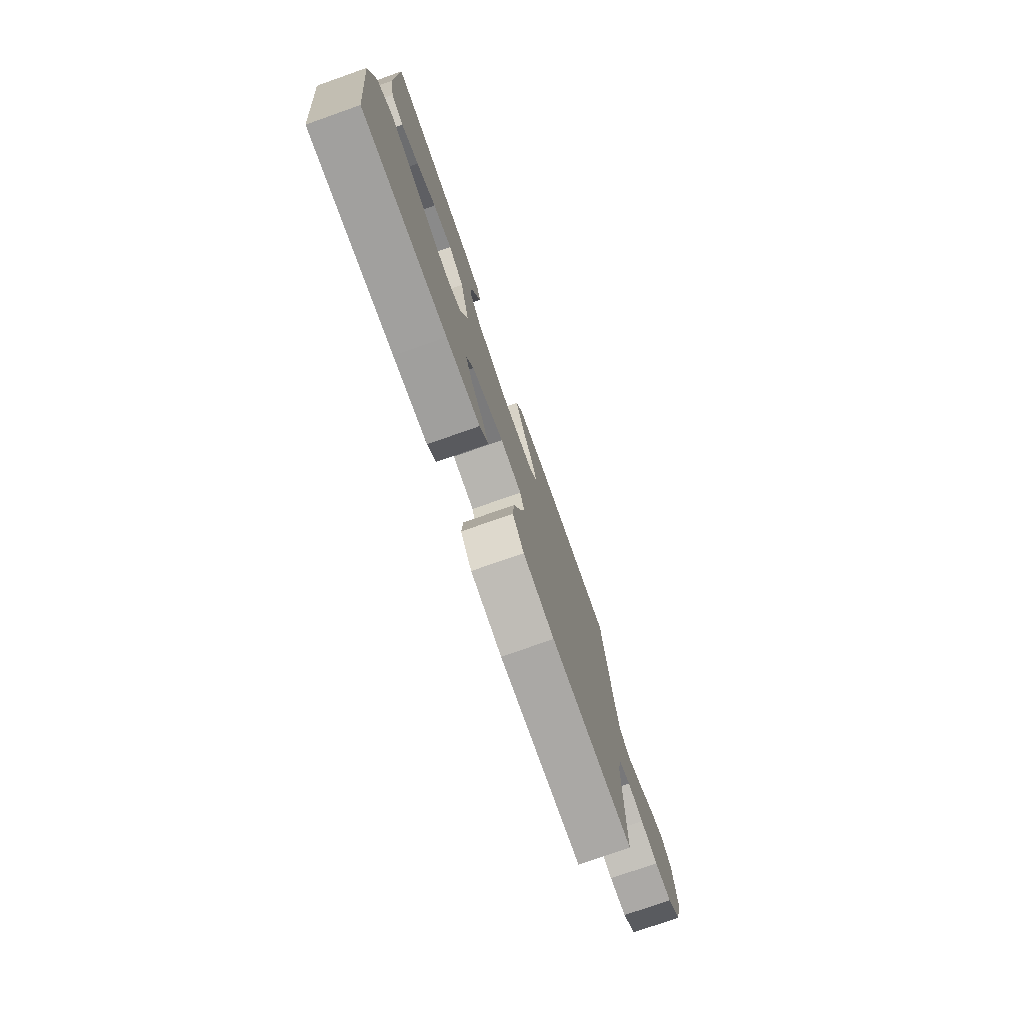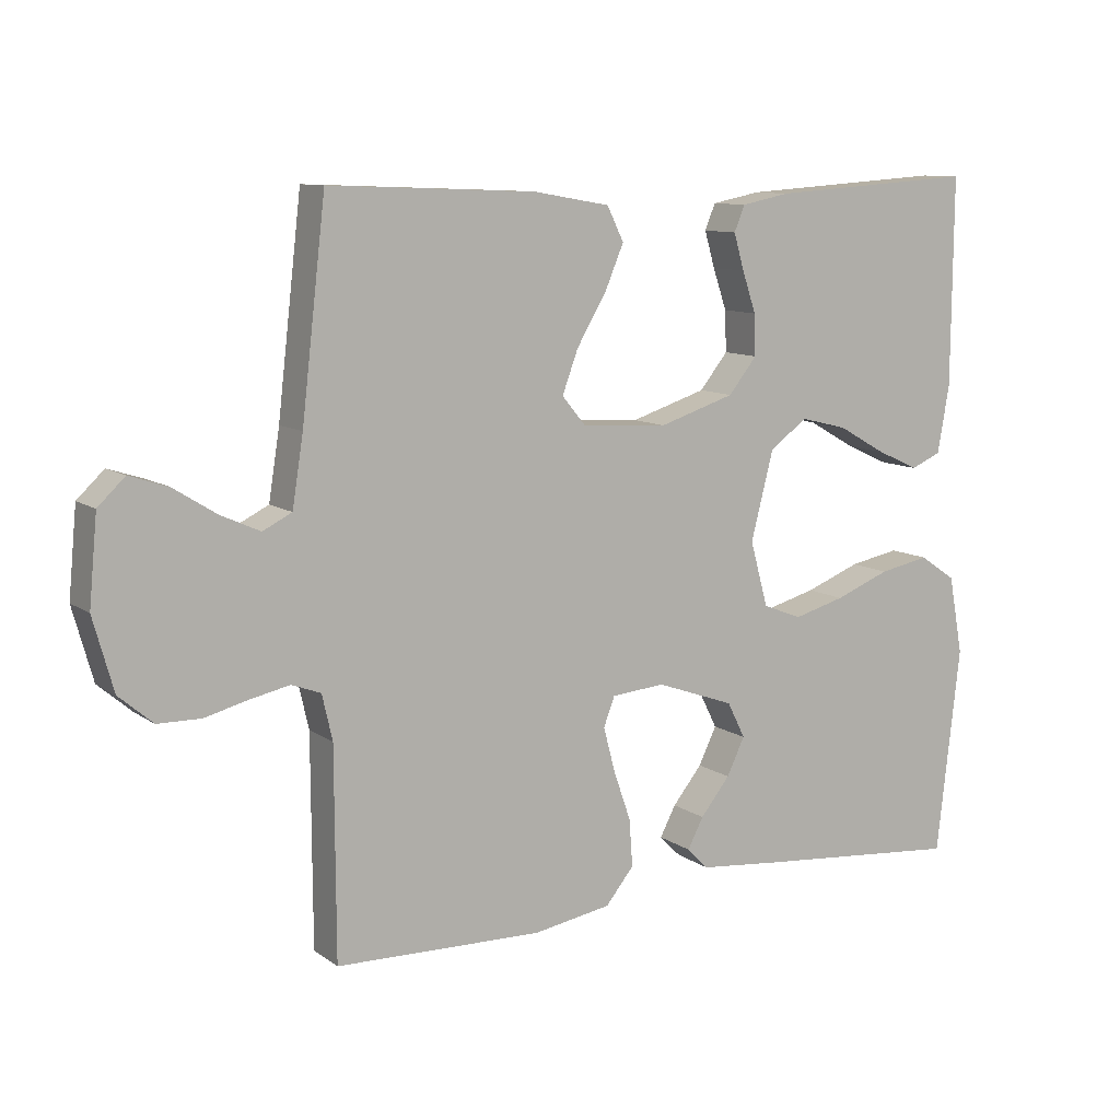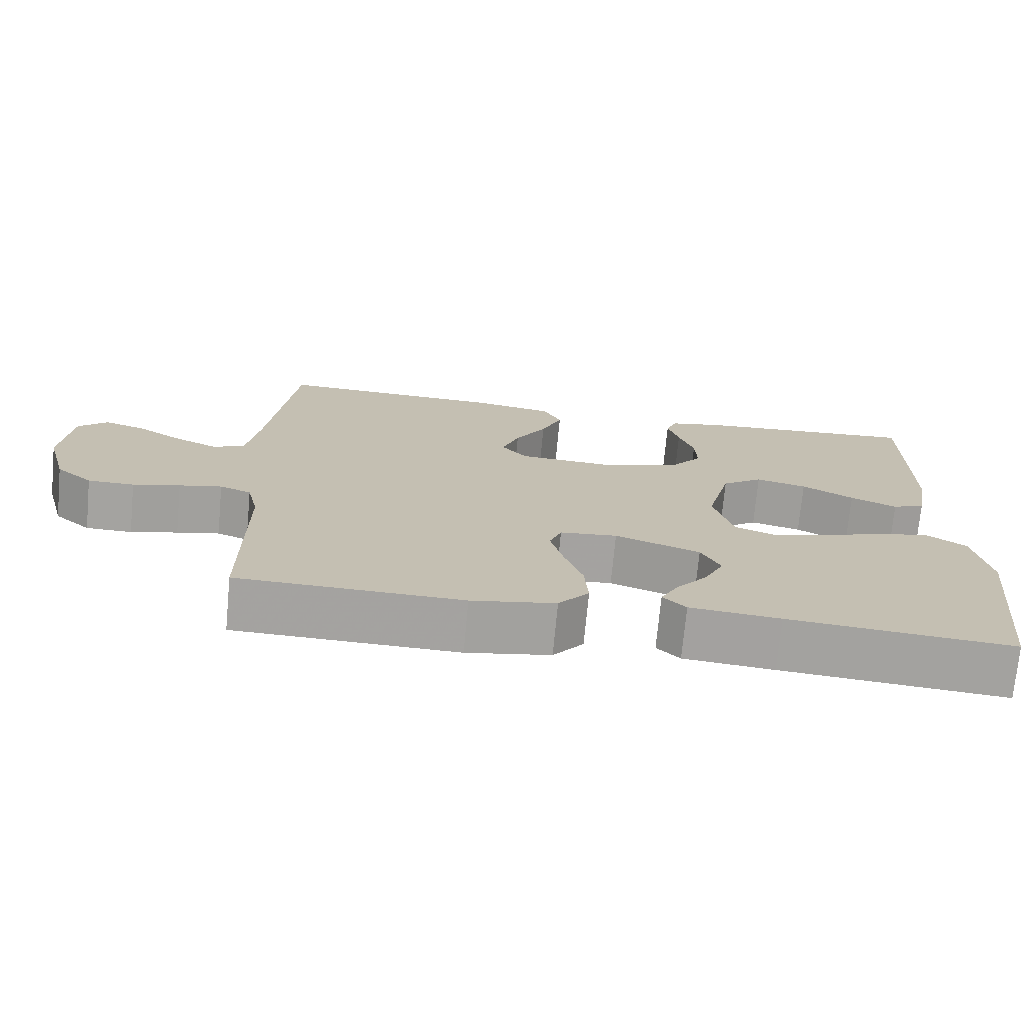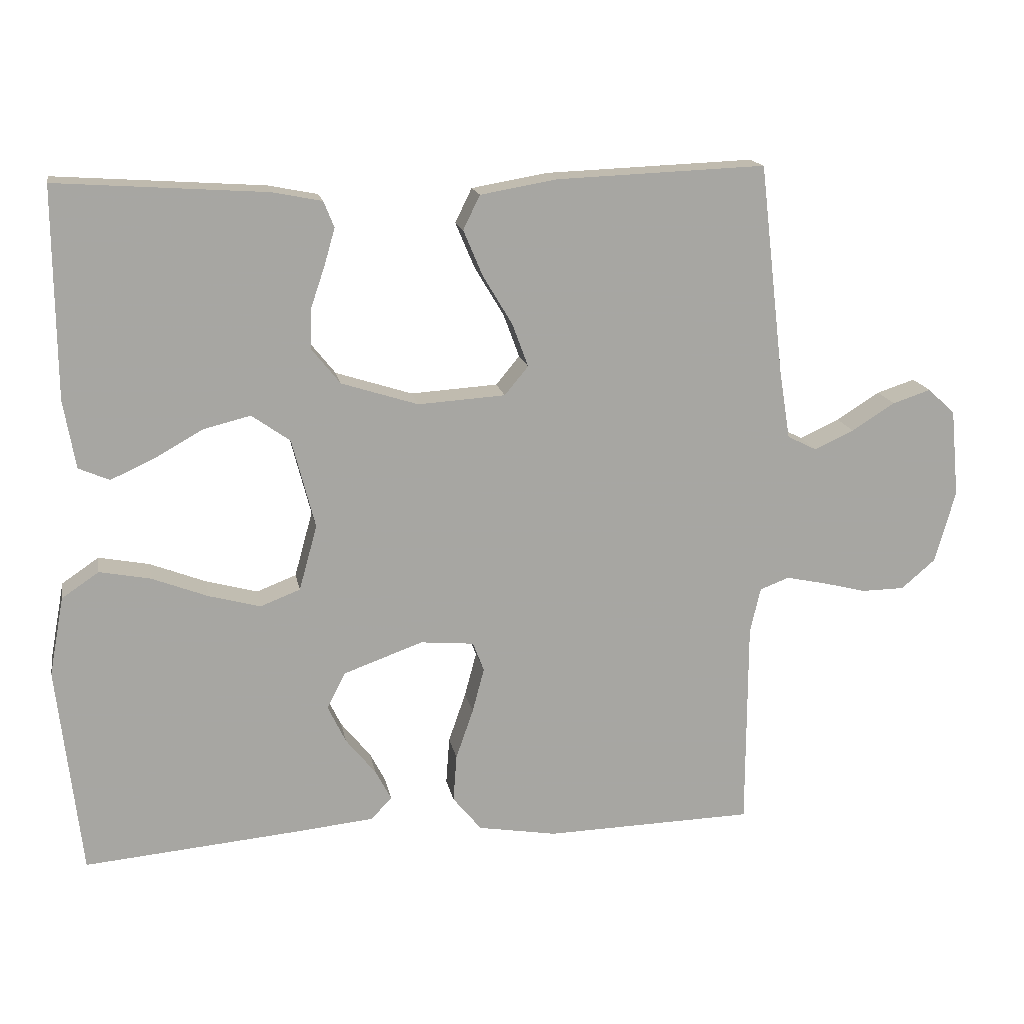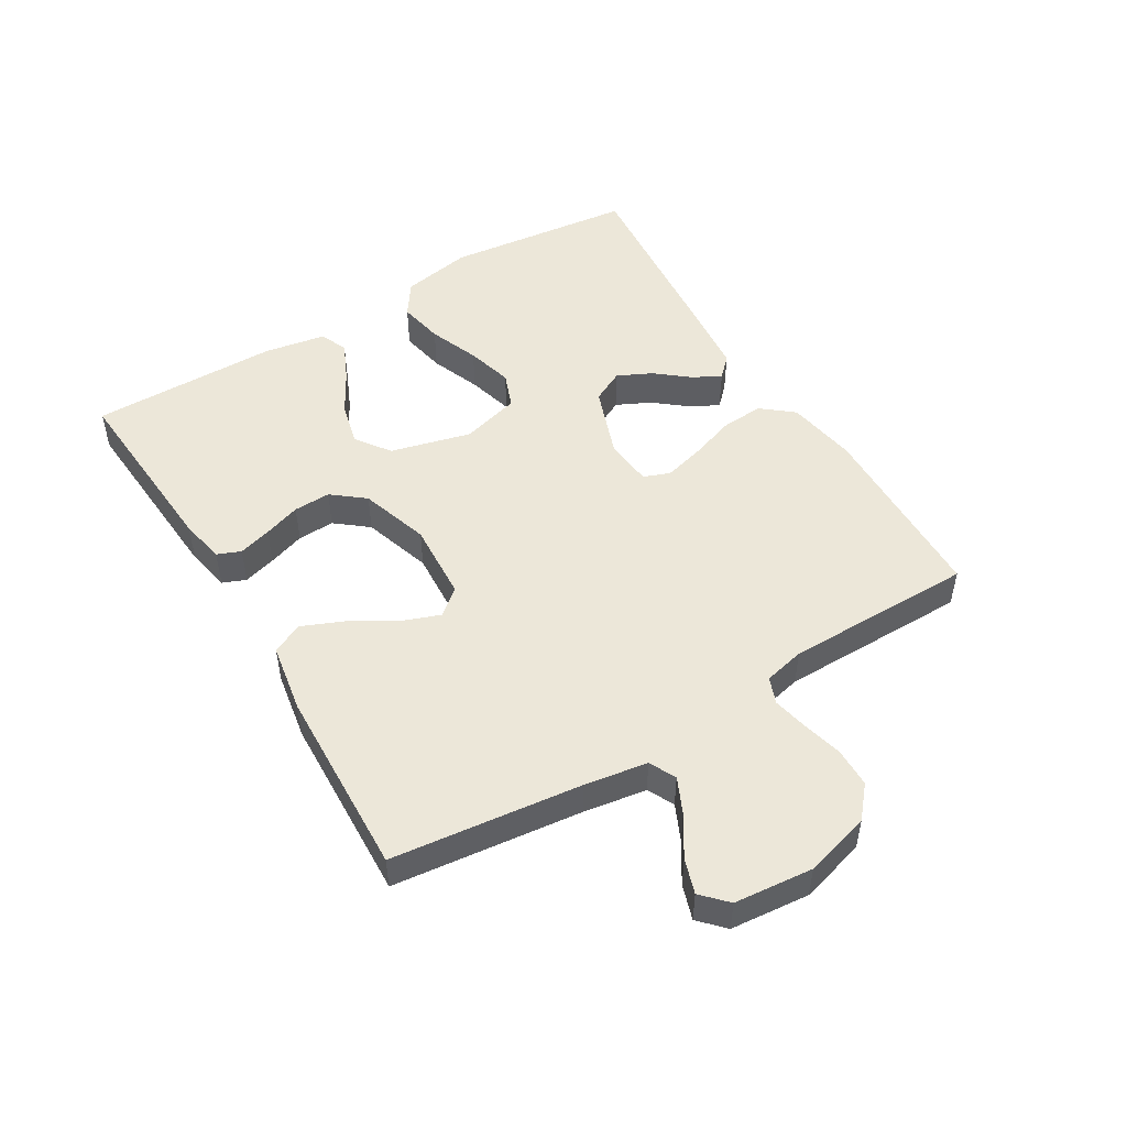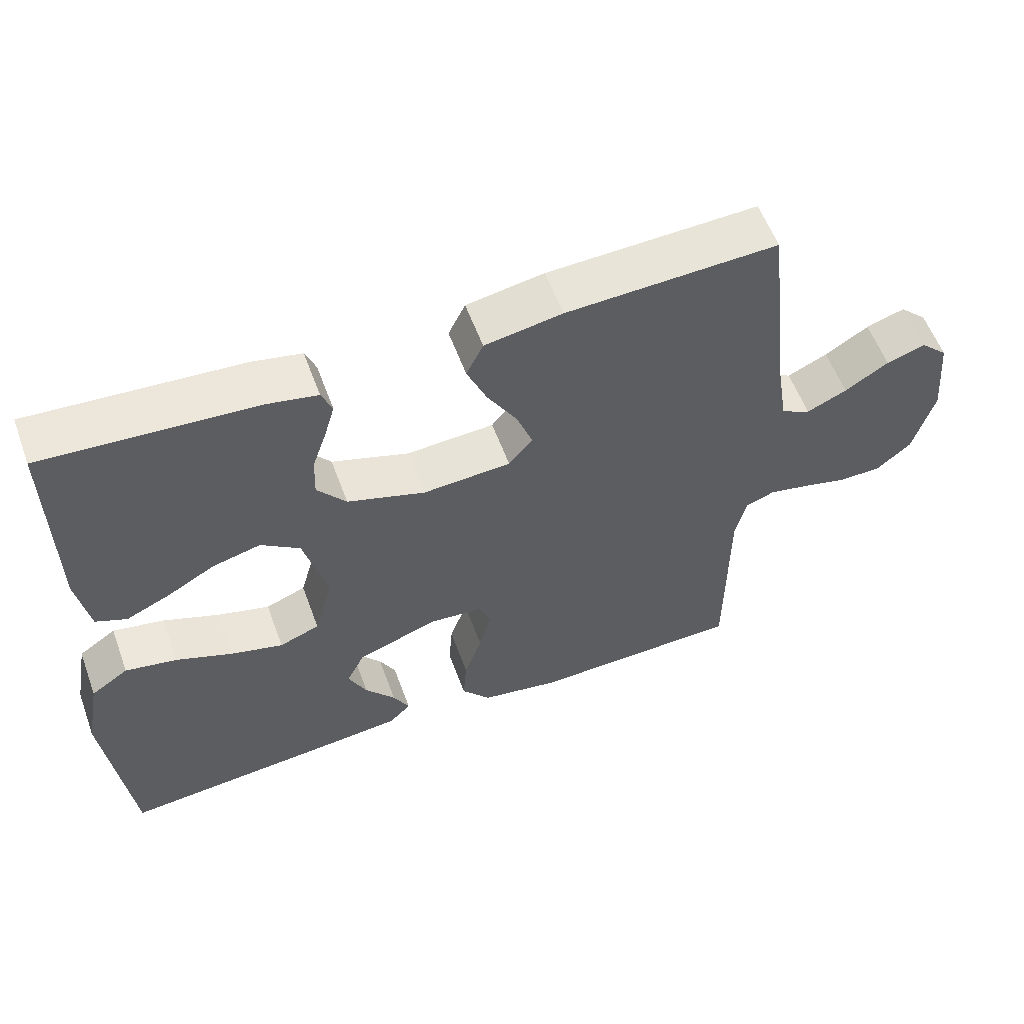
<metadata>
{"format":"obj","ext":"obj","renderer":"f3d","projection":"perspective","resolution":1024,"background":"white","views":[{"elev":-76.5,"azim":-70.6,"up":"+Z"},{"elev":10.2,"azim":148.8,"up":"+Z"},{"elev":-72.8,"azim":174.7,"up":"+Z"},{"elev":16.1,"azim":-10.5,"up":"+Z"},{"elev":50.0,"azim":58.9,"up":"+Y"},{"elev":57.3,"azim":-20.1,"up":"+Z"}]}
</metadata>
<code>
v 0.5 0.07 0.5
v 0.535 0.07 0.2
v 0.551 0.07 0.1
v 0.593 0.07 0.079
v 0.65 0.07 0.105
v 0.712 0.07 0.144
v 0.767 0.07 0.162
v 0.806 0.07 0.125
v 0.818 0.07 0
v 0.789 0.07 -0.104
v 0.74 0.07 -0.146
v 0.678 0.07 -0.147
v 0.615 0.07 -0.131
v 0.558 0.07 -0.119
v 0.516 0.07 -0.135
v 0.501 0.07 -0.2
v 0.5 0.07 -0.5
v 0.2 0.07 -0.508
v 0.087 0.07 -0.489
v 0.046 0.07 -0.439
v 0.051 0.07 -0.371
v 0.076 0.07 -0.299
v 0.093 0.07 -0.235
v 0.077 0.07 -0.193
v 0 0.07 -0.186
v -0.114 0.07 -0.227
v -0.14 0.07 -0.279
v -0.114 0.07 -0.333
v -0.071 0.07 -0.386
v -0.048 0.07 -0.43
v -0.079 0.07 -0.461
v -0.2 0.07 -0.473
v -0.5 0.07 -0.5
v -0.534 0.07 -0.2
v -0.513 0.07 -0.087
v -0.46 0.07 -0.051
v -0.387 0.07 -0.065
v -0.307 0.07 -0.096
v -0.233 0.07 -0.116
v -0.176 0.07 -0.094
v -0.15 0.07 0
v -0.183 0.07 0.128
v -0.238 0.07 0.167
v -0.306 0.07 0.15
v -0.375 0.07 0.111
v -0.437 0.07 0.083
v -0.481 0.07 0.102
v -0.498 0.07 0.2
v -0.5 0.07 0.5
v -0.2 0.07 0.48
v -0.129 0.07 0.466
v -0.114 0.07 0.429
v -0.129 0.07 0.377
v -0.149 0.07 0.318
v -0.151 0.07 0.259
v -0.11 0.07 0.208
v 0 0.07 0.173
v 0.125 0.07 0.181
v 0.159 0.07 0.222
v 0.136 0.07 0.284
v 0.094 0.07 0.354
v 0.066 0.07 0.42
v 0.09 0.07 0.469
v 0.2 0.07 0.488
v 0.5 0 0.5
v 0.535 0 0.2
v 0.551 0 0.1
v 0.593 0 0.079
v 0.65 0 0.105
v 0.712 0 0.144
v 0.767 0 0.162
v 0.806 0 0.125
v 0.818 0 0
v 0.789 0 -0.104
v 0.74 0 -0.146
v 0.678 0 -0.147
v 0.615 0 -0.131
v 0.558 0 -0.119
v 0.516 0 -0.135
v 0.501 0 -0.2
v 0.5 0 -0.5
v 0.2 0 -0.508
v 0.087 0 -0.489
v 0.046 0 -0.439
v 0.051 0 -0.371
v 0.076 0 -0.299
v 0.093 0 -0.235
v 0.077 0 -0.193
v 0 0 -0.186
v -0.114 0 -0.227
v -0.14 0 -0.279
v -0.114 0 -0.333
v -0.071 0 -0.386
v -0.048 0 -0.43
v -0.079 0 -0.461
v -0.2 0 -0.473
v -0.5 0 -0.5
v -0.534 0 -0.2
v -0.513 0 -0.087
v -0.46 0 -0.051
v -0.387 0 -0.065
v -0.307 0 -0.096
v -0.233 0 -0.116
v -0.176 0 -0.094
v -0.15 0 0
v -0.183 0 0.128
v -0.238 0 0.167
v -0.306 0 0.15
v -0.375 0 0.111
v -0.437 0 0.083
v -0.481 0 0.102
v -0.498 0 0.2
v -0.5 0 0.5
v -0.2 0 0.48
v -0.129 0 0.466
v -0.114 0 0.429
v -0.129 0 0.377
v -0.149 0 0.318
v -0.151 0 0.259
v -0.11 0 0.208
v 0 0 0.173
v 0.125 0 0.181
v 0.159 0 0.222
v 0.136 0 0.284
v 0.094 0 0.354
v 0.066 0 0.42
v 0.09 0 0.469
v 0.2 0 0.488
f 63 64 1 2
f 60 61 62 63
f 59 60 63 2
f 58 59 2 3
f 57 58 3 4
f 51 52 53 54
f 49 50 51 54
f 49 54 55
f 48 49 55 56
f 44 45 46 47
f 44 47 48 56
f 35 36 37 38
f 35 38 39
f 34 35 39
f 33 34 39
f 32 33 39 40
f 28 29 30 31
f 27 28 31 32
f 19 20 21 22
f 19 22 23
f 16 17 18 19
f 15 16 19 23
f 14 15 23 24
f 10 11 12 13
f 10 13 14
f 9 10 14
f 5 6 7 8
f 4 5 8 9
f 57 4 9 14
f 43 44 56
f 42 43 56 57
f 41 42 57 14
f 27 32 40 41
f 26 27 41
f 25 26 41
f 14 24 25 41
f 66 65 128 127
f 127 126 125 124
f 66 127 124 123
f 67 66 123 122
f 68 67 122 121
f 118 117 116 115
f 118 115 114 113
f 119 118 113
f 120 119 113 112
f 111 110 109 108
f 120 112 111 108
f 102 101 100 99
f 103 102 99
f 103 99 98
f 103 98 97
f 104 103 97 96
f 95 94 93 92
f 96 95 92 91
f 86 85 84 83
f 87 86 83
f 83 82 81 80
f 87 83 80 79
f 88 87 79 78
f 77 76 75 74
f 78 77 74
f 78 74 73
f 72 71 70 69
f 73 72 69 68
f 78 73 68 121
f 120 108 107
f 121 120 107 106
f 78 121 106 105
f 105 104 96 91
f 105 91 90
f 105 90 89
f 105 89 88 78
f 1 65 66 2
f 2 66 67 3
f 3 67 68 4
f 4 68 69 5
f 5 69 70 6
f 6 70 71 7
f 7 71 72 8
f 8 72 73 9
f 9 73 74 10
f 10 74 75 11
f 11 75 76 12
f 12 76 77 13
f 13 77 78 14
f 14 78 79 15
f 15 79 80 16
f 16 80 81 17
f 17 81 82 18
f 18 82 83 19
f 19 83 84 20
f 20 84 85 21
f 21 85 86 22
f 22 86 87 23
f 23 87 88 24
f 24 88 89 25
f 25 89 90 26
f 26 90 91 27
f 27 91 92 28
f 28 92 93 29
f 29 93 94 30
f 30 94 95 31
f 31 95 96 32
f 32 96 97 33
f 33 97 98 34
f 34 98 99 35
f 35 99 100 36
f 36 100 101 37
f 37 101 102 38
f 38 102 103 39
f 39 103 104 40
f 40 104 105 41
f 41 105 106 42
f 42 106 107 43
f 43 107 108 44
f 44 108 109 45
f 45 109 110 46
f 46 110 111 47
f 47 111 112 48
f 48 112 113 49
f 49 113 114 50
f 50 114 115 51
f 51 115 116 52
f 52 116 117 53
f 53 117 118 54
f 54 118 119 55
f 55 119 120 56
f 56 120 121 57
f 57 121 122 58
f 58 122 123 59
f 59 123 124 60
f 60 124 125 61
f 61 125 126 62
f 62 126 127 63
f 63 127 128 64
f 64 128 65 1

</code>
